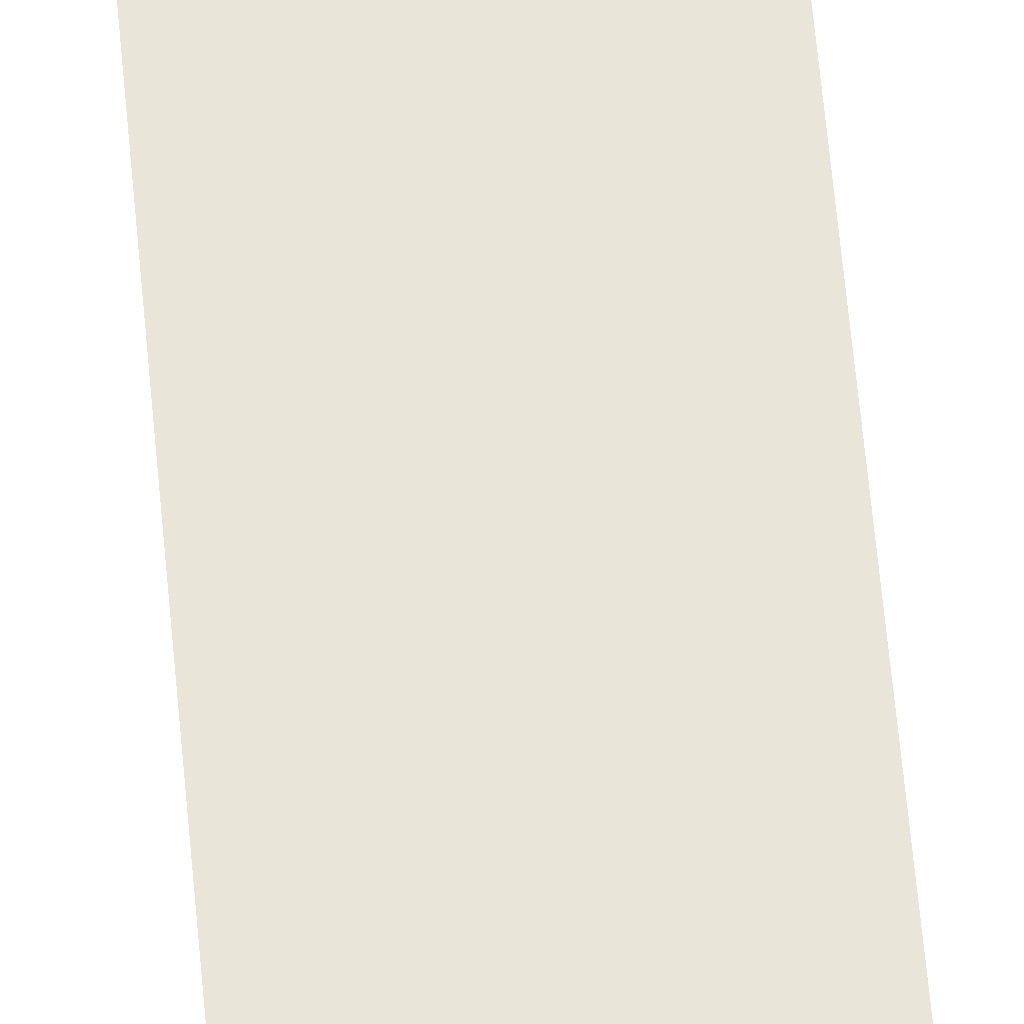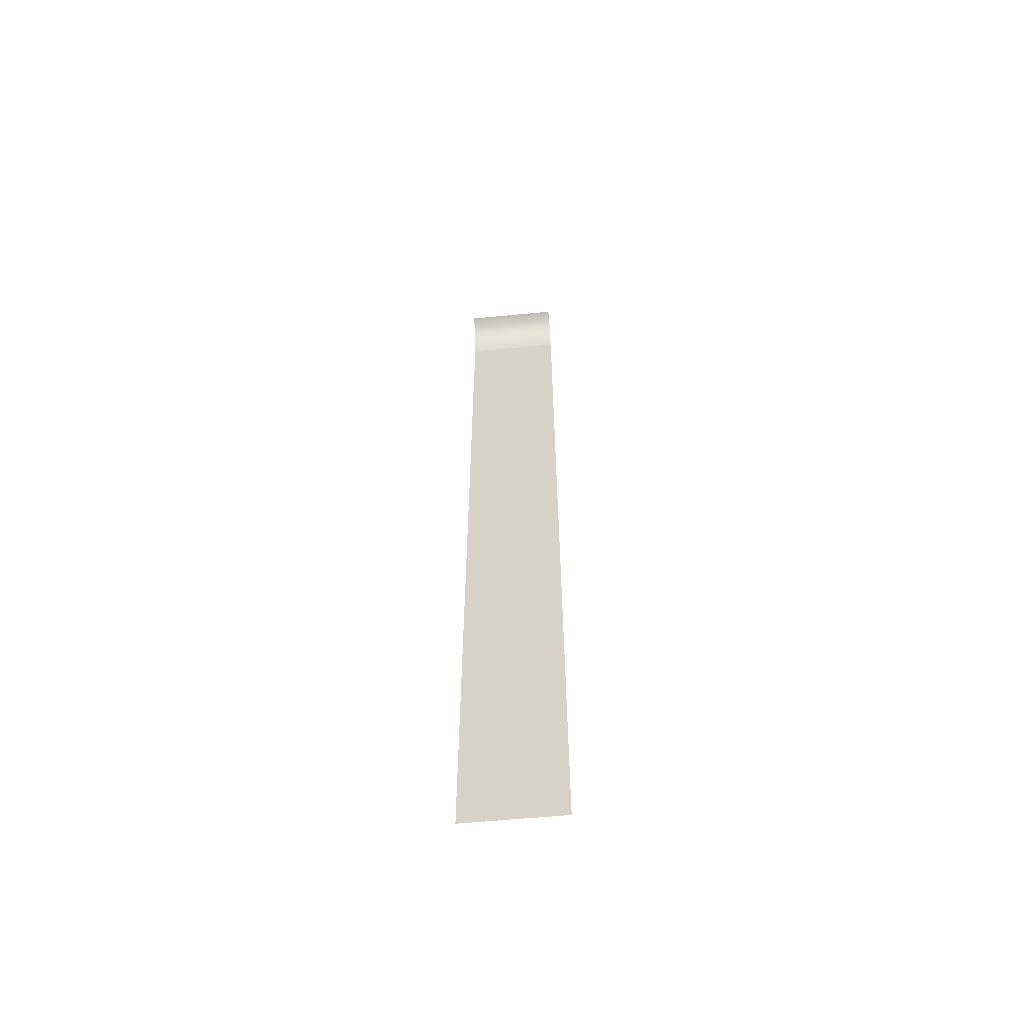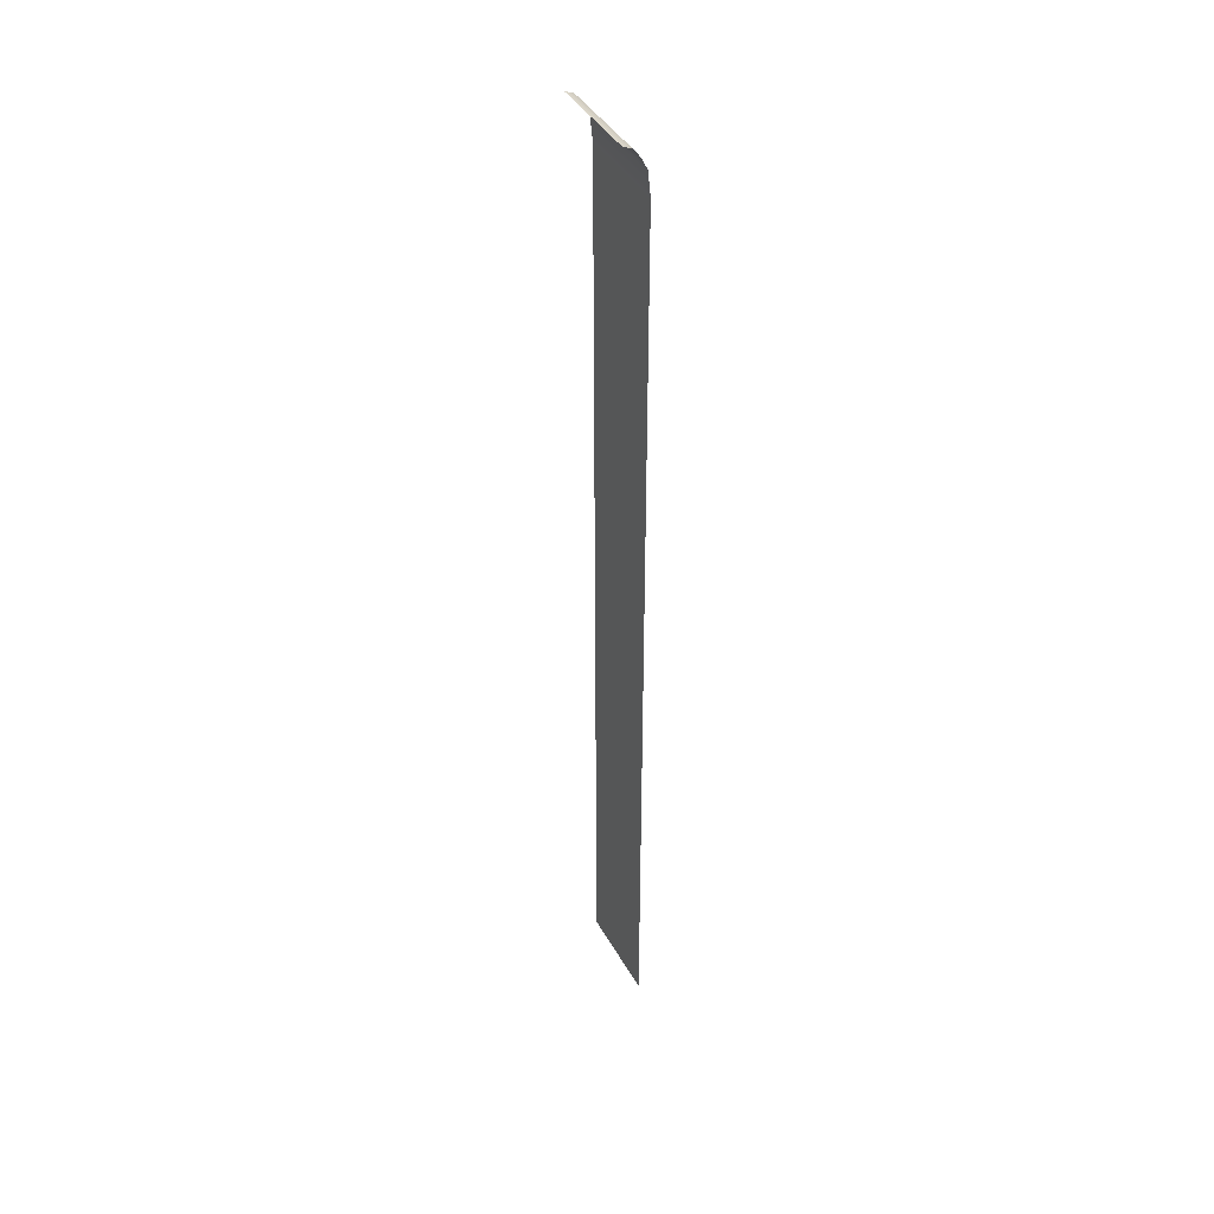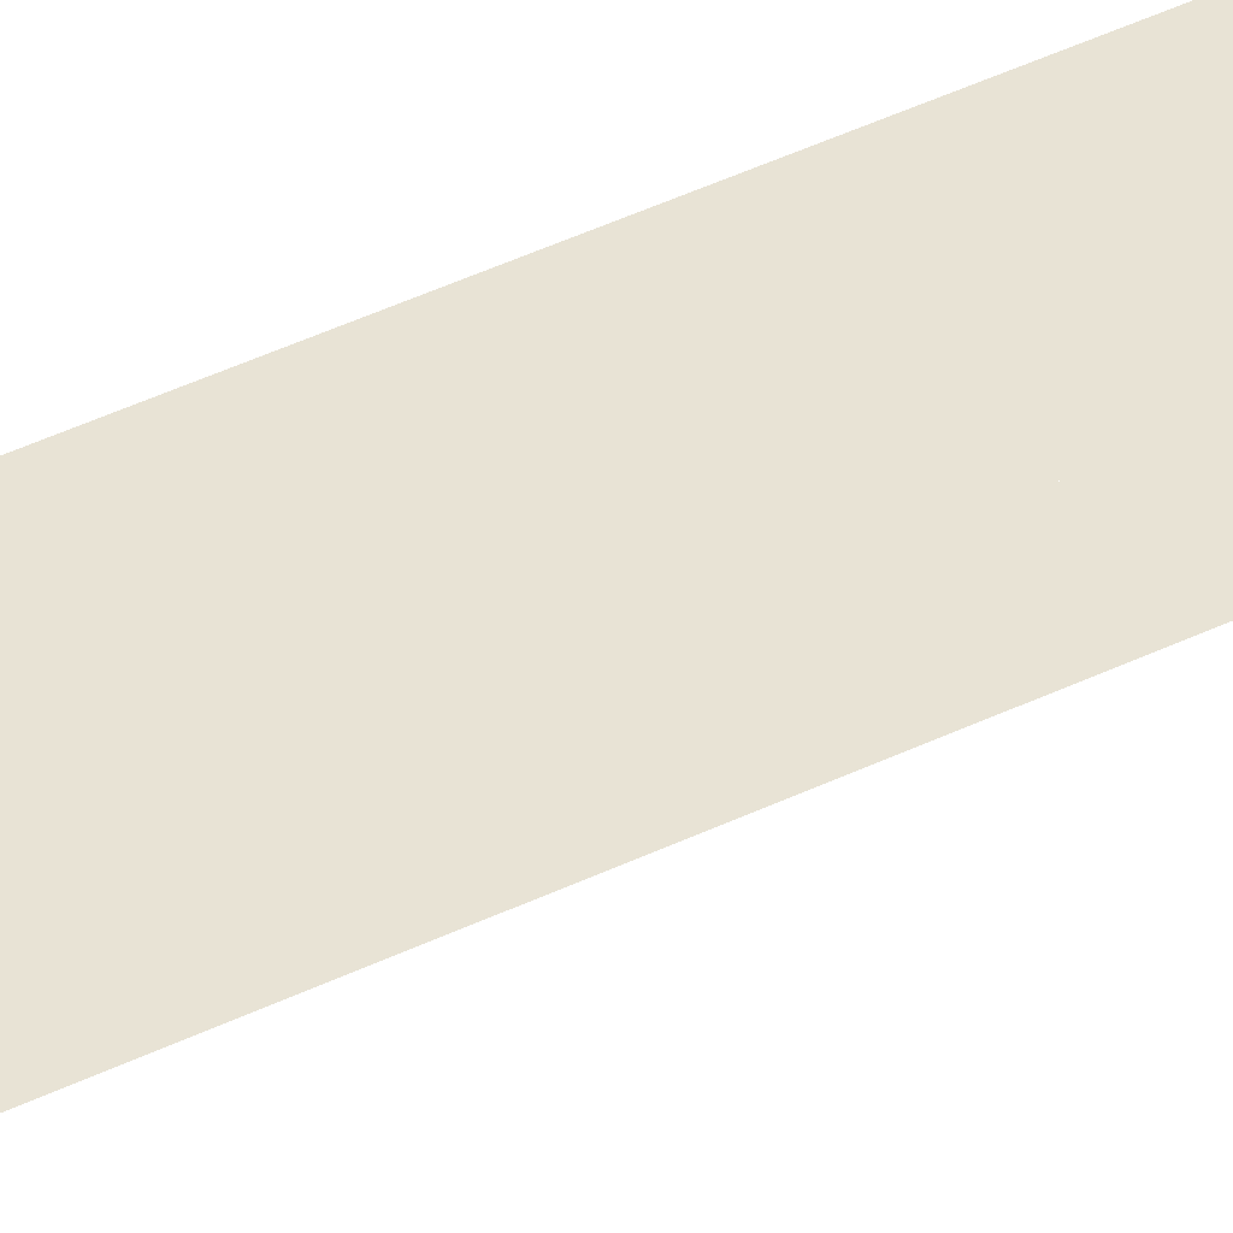
<metadata>
{"format":"obj","ext":"obj","renderer":"f3d","projection":"perspective","resolution":1024,"background":"white","views":[{"elev":58.4,"azim":-5.0,"up":"+Z"},{"elev":-59.7,"azim":-174.4,"up":"+Y"},{"elev":40.8,"azim":-116.8,"up":"+Y"},{"elev":41.0,"azim":59.1,"up":"+Z"}]}
</metadata>
<code>
g Waterfall_GripCave
v -0.5 7 0.25
v -0.5 7.5 0.25
v 0.5 7.5 0.25
v 0.5 7 0.25
v -0.5 6.5 0.25
v 0.5 6.5 0.25
v -0.5 6 0.25
v 0.5 6 0.25
v -0.5 5.5 0.25
v 0.5 5.5 0.25
v -0.5 5 0.25
v 0.5 5 0.25
v -0.5 4.5 0.25
v 0.5 4.5 0.25
v 0.5 4 0.25
v -0.5 4 0.25
v 0.5 3.5 0.25
v -0.5 3.5 0.25
v -0.5 3 0.25
v 0.5 3.5 0.25
v 0.5 3 0.25
v -0.5 2.5 0.25
v 0.5 2.5 0.25
v -0.5 2 0.25
v 0.5 2 0.25
v -0.5 1.5 0.25
v 0.5 1.5 0.25
v -0.5 1 0.25
v 0.5 1 0.25
v -0.5 0.5 0.25
v 0.5 0.5 0.25
v 0.5 0 0.25
v -0.5 0 0.25
v 0.5 -0.5 0.25
v -0.5 -0.5 0.25
v -0.5 -1 0.25
v 0.5 -0.5 0.25
v 0.5 -1 0.25
v -0.5 -1.5 0.25
v 0.5 -1.5 0.25
v -0.5 -2 0.25
v 0.5 -2 0.25
v 0.5 7.96 0.09095
v -0.5 8 0
v 0.5 8 0
v -0.5 7.96 0.09095
v 0.5 7.875 0.1566
v -0.5 7.875 0.1566
v 0.5 7.75 0.2223
v -0.5 7.75 0.2223
v 0.5 7.5 0.25
v -0.5 7.5 0.25
g Waterfall_GripCave_0
f 3 2 1
f 4 3 1
f 4 1 5
f 6 4 5
f 6 5 7
f 8 6 7
f 8 7 9
f 10 8 9
f 10 9 11
f 12 10 11
f 12 11 13
f 14 12 13
f 14 13 15
f 13 16 15
f 15 16 17
f 16 18 17
f 20 18 19
f 21 20 19
f 21 19 22
f 23 21 22
f 23 22 24
f 25 23 24
f 25 24 26
f 27 25 26
f 27 26 28
f 29 27 28
f 29 28 30
f 31 29 30
f 31 30 32
f 30 33 32
f 32 33 34
f 33 35 34
f 37 35 36
f 38 37 36
f 38 36 39
f 40 38 39
f 40 39 41
f 42 40 41
f 45 44 43
f 44 46 43
f 43 46 47
f 46 48 47
f 47 48 49
f 48 50 49
f 49 50 51
f 50 52 51

</code>
